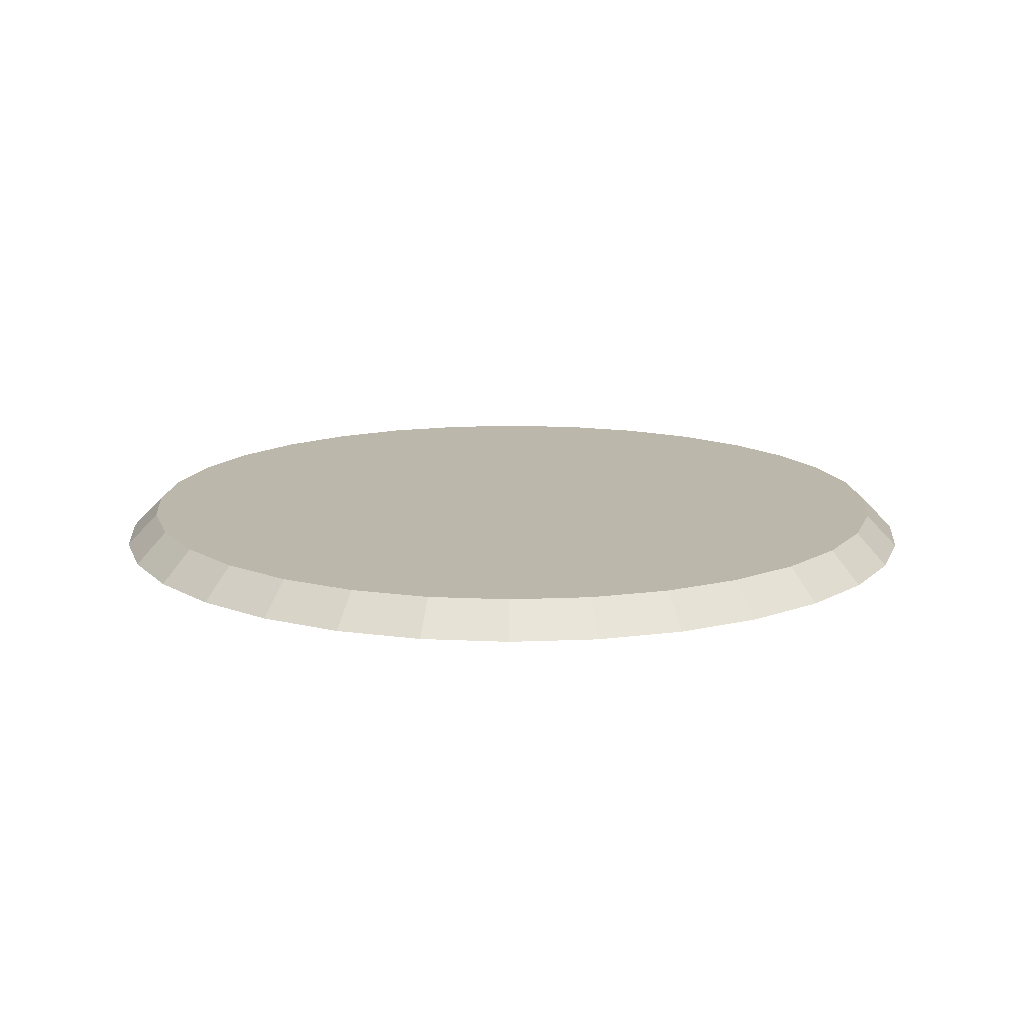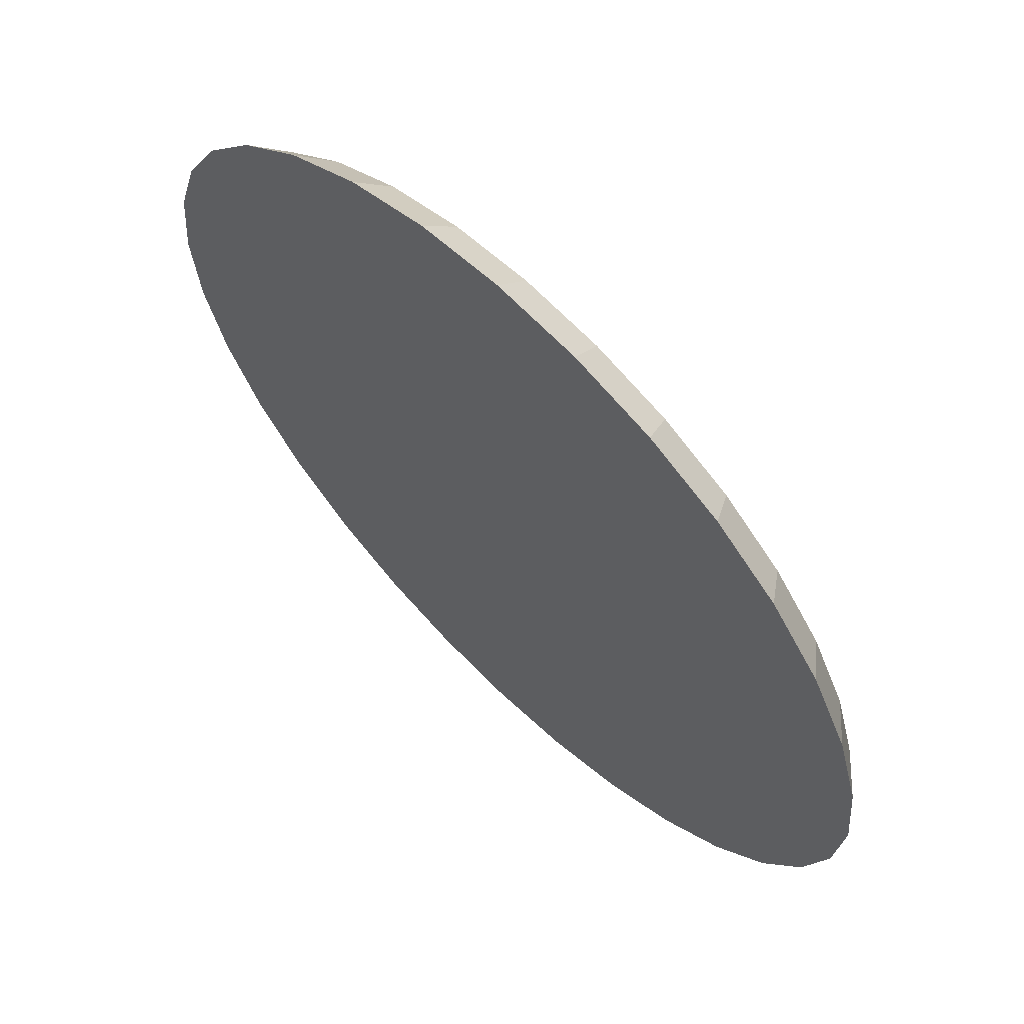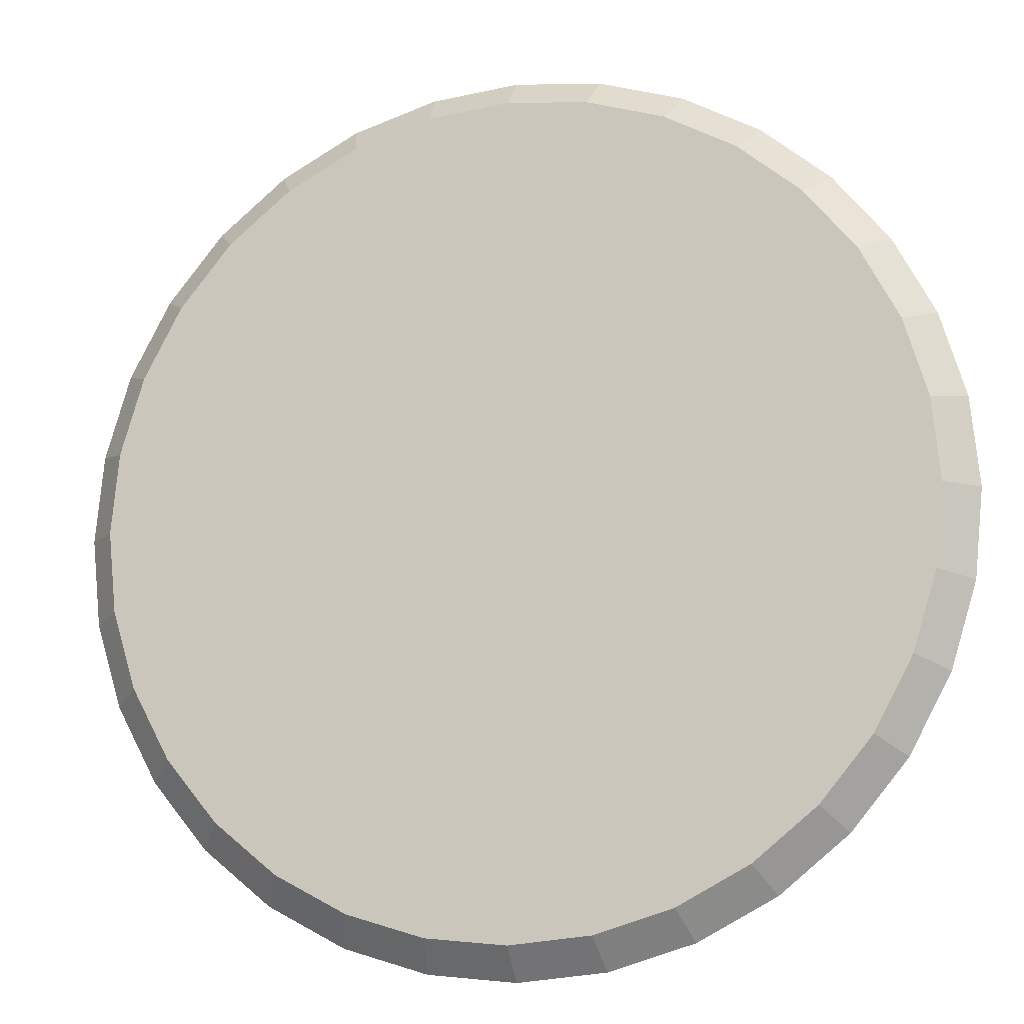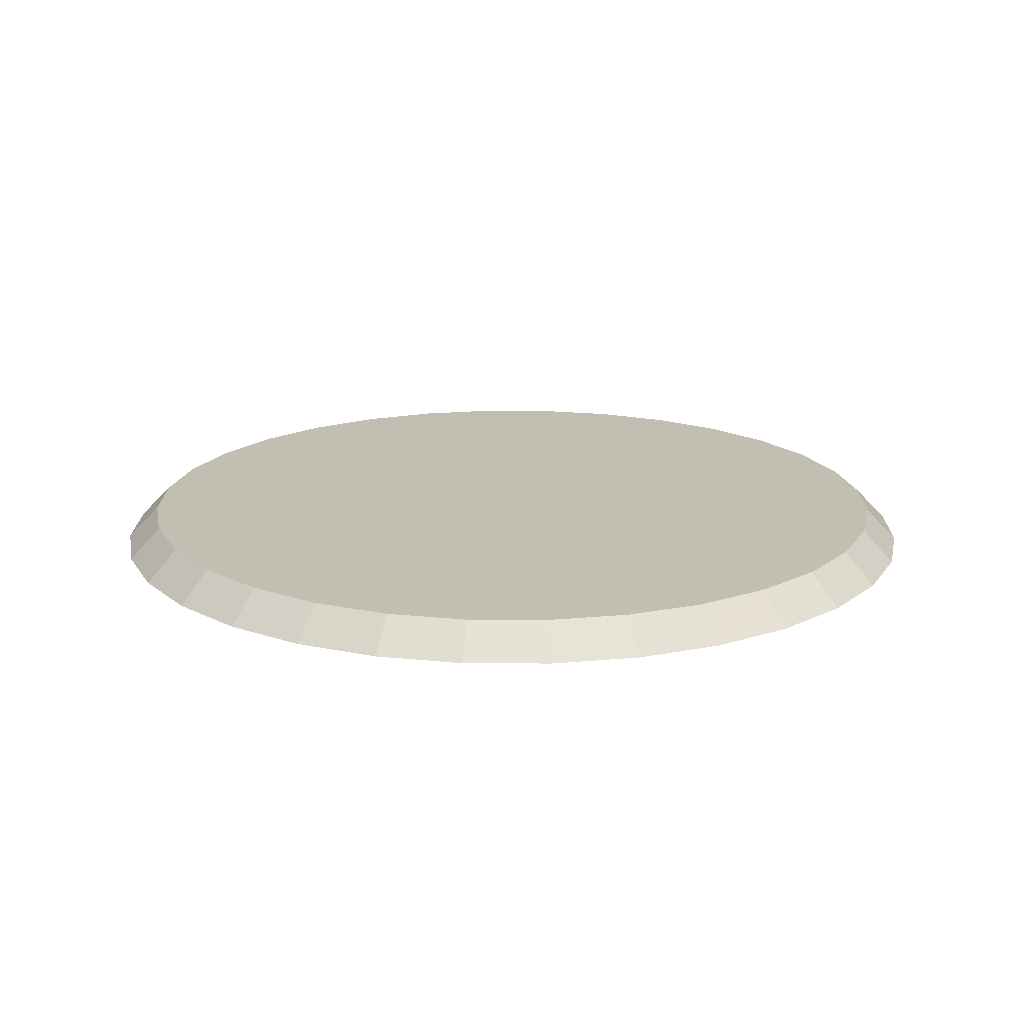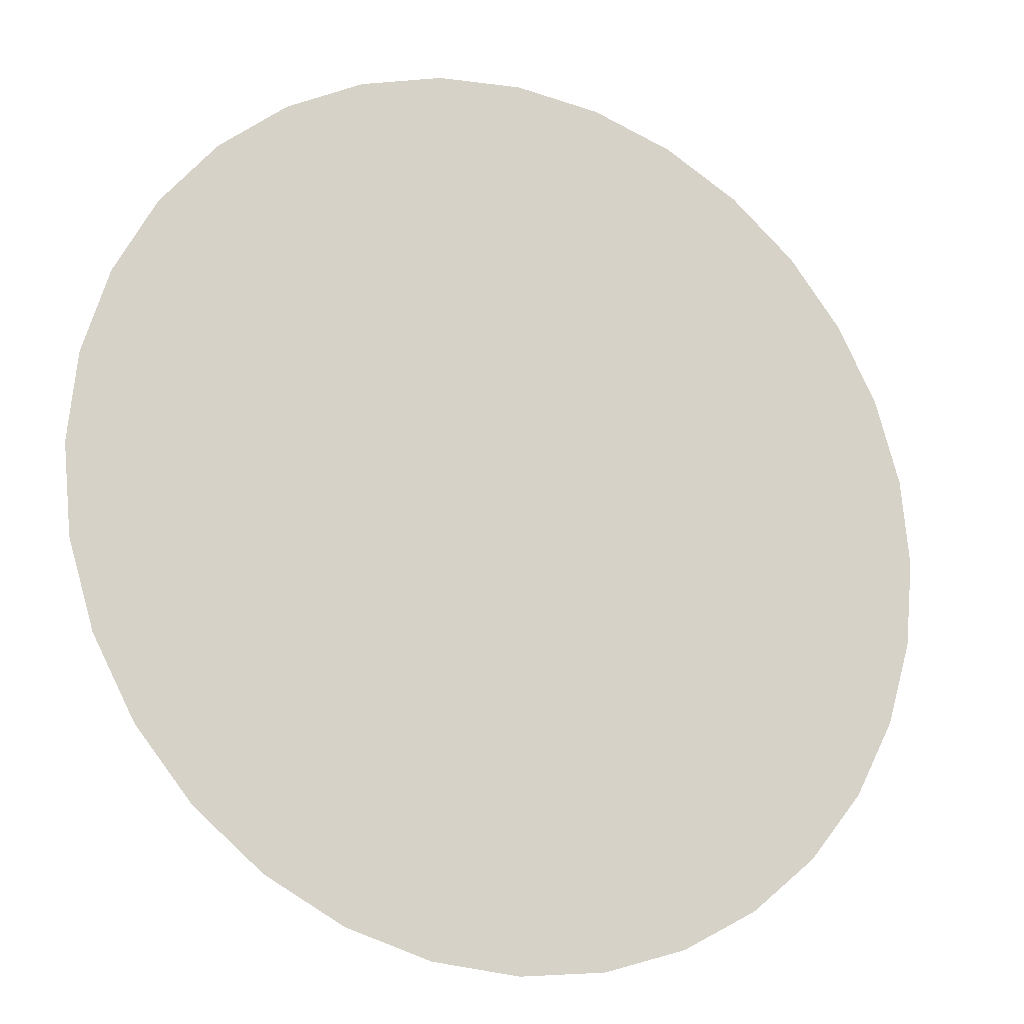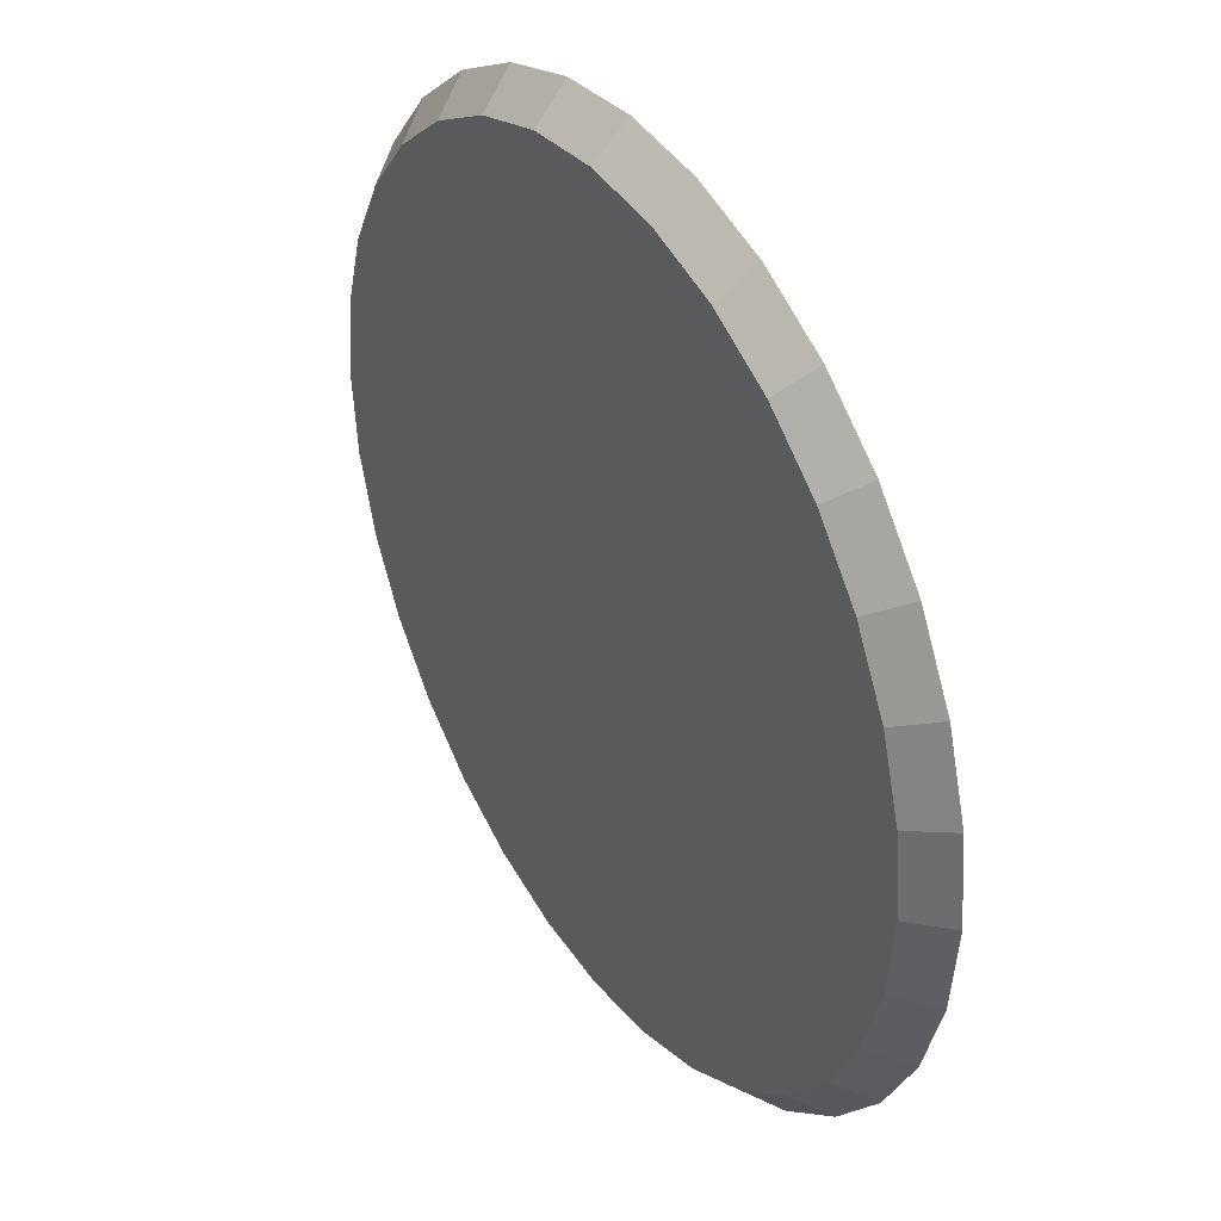
<metadata>
{"format":"obj","ext":"obj","renderer":"f3d","projection":"perspective","resolution":1024,"background":"white","views":[{"elev":14.3,"azim":101.6,"up":"+Y"},{"elev":64.4,"azim":44.7,"up":"+Z"},{"elev":-12.9,"azim":-164.2,"up":"+Z"},{"elev":17.3,"azim":152.5,"up":"+Y"},{"elev":-17.7,"azim":-25.3,"up":"+Z"},{"elev":38.1,"azim":-122.0,"up":"+Z"}]}
</metadata>
<code>
o faretto_basso_faretto_basso9
v 0.0858 -0.5009 -0.4313
v 0.0858 -0.5009 0.4313
v 0.1683 -0.5009 0.4063
v 0.2443 -0.5009 0.3657
v 0.311 -0.5009 0.311
v 0.3657 -0.5009 0.2443
v 0.4063 -0.5009 0.1683
v 0.4313 -0.5009 0.0858
v 0.4398 -0.5009 -0
v 0.4313 -0.5009 -0.0858
v 0.4063 -0.5009 -0.1683
v 0.3657 -0.5009 -0.2443
v 0.311 -0.5009 -0.311
v 0.2443 -0.5009 -0.3657
v 0.1683 -0.5009 -0.4063
v 0 -0.5009 0.4398
v -0.0858 -0.5009 0.4313
v -0.1683 -0.5009 0.4063
v -0.2443 -0.5009 0.3657
v -0.311 -0.5009 0.311
v -0.3657 -0.5009 0.2443
v -0.4063 -0.5009 0.1683
v -0.4313 -0.5009 0.0858
v -0.4398 -0.5009 -0
v -0.4313 -0.5009 -0.0858
v -0.4063 -0.5009 -0.1683
v -0.3657 -0.5009 -0.2443
v -0.311 -0.5009 -0.311
v -0.2443 -0.5009 -0.3657
v -0.1683 -0.5009 -0.4063
v -0.0858 -0.5009 -0.4313
v 0 -0.5009 -0.4398
v 0.07952 -0.4681 -0.3998
v 0.07952 -0.4681 0.3998
v 0.156 -0.4681 0.3766
v 0.2265 -0.4681 0.3389
v 0.2882 -0.4681 0.2882
v 0.3389 -0.4681 0.2265
v 0.3766 -0.4681 0.156
v 0.3998 -0.4681 0.07952
v 0.4076 -0.4681 -0
v 0.3998 -0.4681 -0.07952
v 0.3766 -0.4681 -0.156
v 0.3389 -0.4681 -0.2265
v 0.2882 -0.4681 -0.2882
v 0.2265 -0.4681 -0.3389
v 0.156 -0.4681 -0.3766
v 0 -0.4681 0.4076
v -0.07952 -0.4681 0.3998
v -0.156 -0.4681 0.3766
v -0.2265 -0.4681 0.3389
v -0.2882 -0.4681 0.2882
v -0.3389 -0.4681 0.2265
v -0.3766 -0.4681 0.156
v -0.3998 -0.4681 0.07952
v -0.4076 -0.4681 -0
v -0.3998 -0.4681 -0.07952
v -0.3766 -0.4681 -0.156
v -0.3389 -0.4681 -0.2265
v -0.2882 -0.4681 -0.2882
v -0.2265 -0.4681 -0.3389
v -0.156 -0.4681 -0.3766
v -0.07952 -0.4681 -0.3998
v 0 -0.4681 -0.4076
f 1 15 14 13 12 11 10 9 8 7 6 5 4 3 2 16 17 18 19 20 21 22 23 24 25 26 27 28 29 30 31 32
f 56 55 54 53 52 51 50 49 48 34 35 36 37 38 39 40 41 42 43 44 45 46 47 33 64 63 62 61 60 59 58 57
f 28 27 59 60
f 8 9 41 40
f 24 23 55 56
f 14 15 47 46
f 29 28 60 61
f 13 14 46 45
f 31 30 62 63
f 10 11 43 42
f 30 29 61 62
f 5 6 38 37
f 11 12 44 43
f 4 5 37 36
f 1 32 64 33
f 15 1 33 47
f 18 17 49 50
f 16 2 34 48
f 32 31 63 64
f 19 18 50 51
f 2 3 35 34
f 26 25 57 58
f 17 16 48 49
f 3 4 36 35
f 20 19 51 52
f 25 24 56 57
f 9 10 42 41
f 21 20 52 53
f 22 21 53 54
f 6 7 39 38
f 23 22 54 55
f 7 8 40 39
f 27 26 58 59
f 12 13 45 44
f 63 64 33
f 33 60 63
f 33 45 60
f 33 47 45
f 46 45 47
f 31 32 1
f 60 61 62
f 59 60 45
f 59 45 44
f 44 57 59
f 43 42 44
f 44 42 57
f 57 58 59
f 56 57 42
f 56 42 41
f 41 54 56
f 40 54 41
f 54 55 56
f 39 53 40
f 60 62 63
f 53 39 38
f 52 53 38
f 52 38 37
f 51 52 37
f 51 37 36
f 50 51 36
f 50 36 35
f 35 48 50
f 34 48 35
f 48 49 50
f 53 54 40
f 1 28 31
f 28 29 30
f 14 13 15
f 28 30 31
f 28 1 13
f 27 28 13
f 13 1 15
f 13 12 10
f 22 24 25
f 25 26 27
f 25 13 10
f 10 22 25
f 9 7 10
f 7 22 10
f 9 8 7
f 23 24 22
f 25 27 13
f 21 22 7
f 21 7 6
f 20 21 6
f 20 6 5
f 19 20 5
f 19 5 4
f 18 19 4
f 18 4 3
f 3 16 18
f 2 16 3
f 16 17 18
f 12 11 10

</code>
